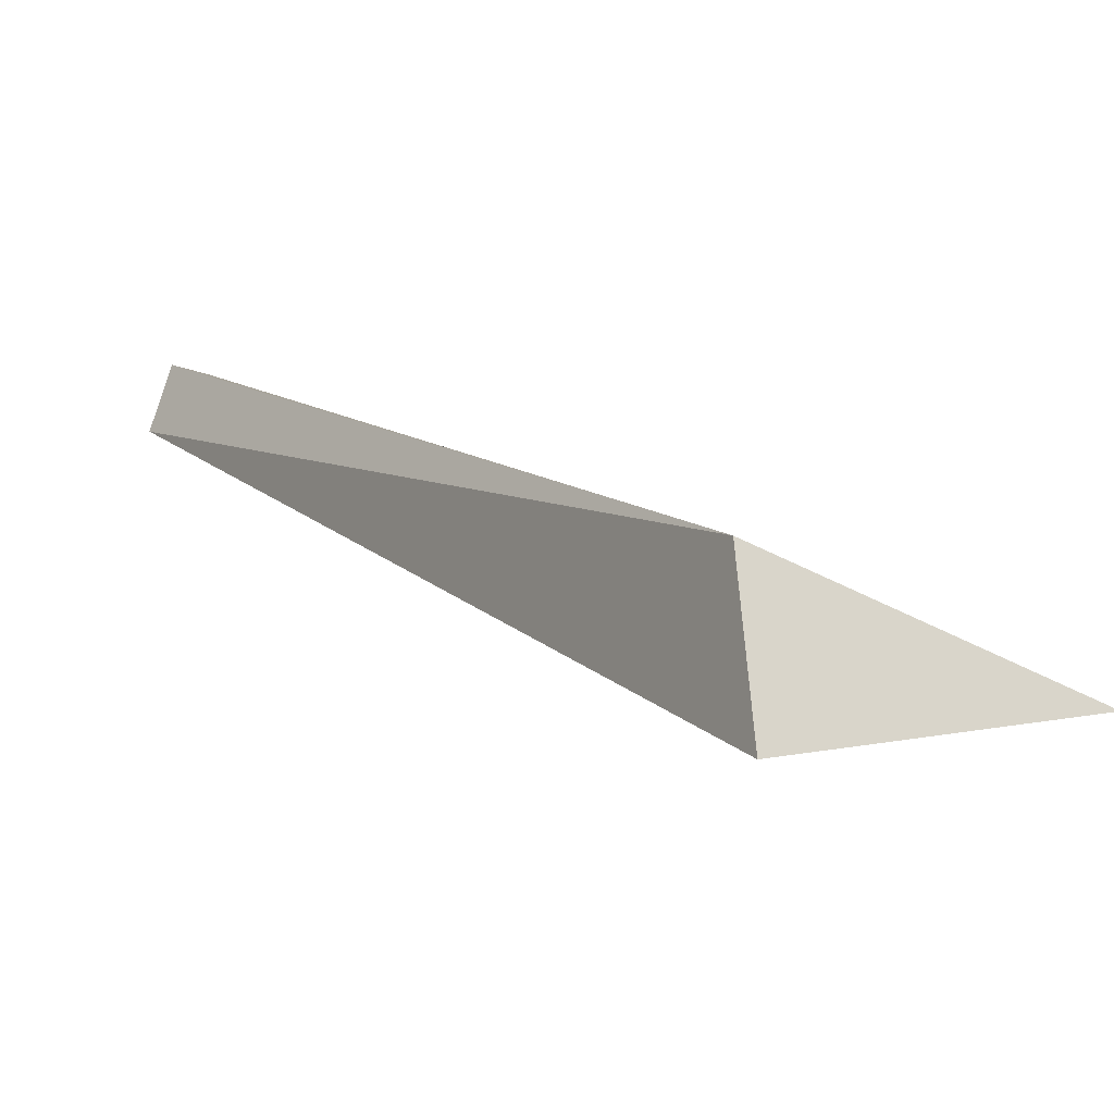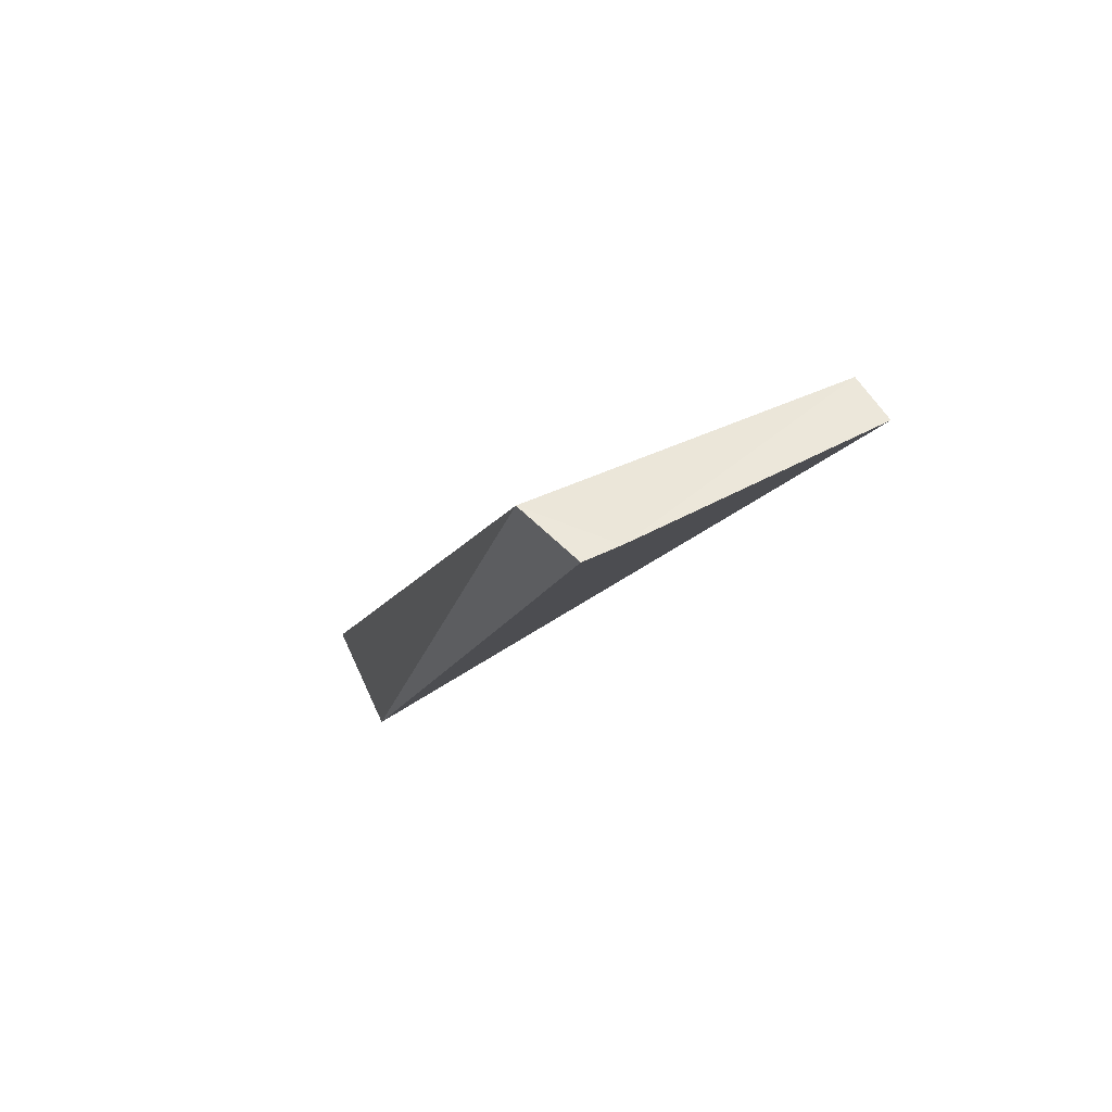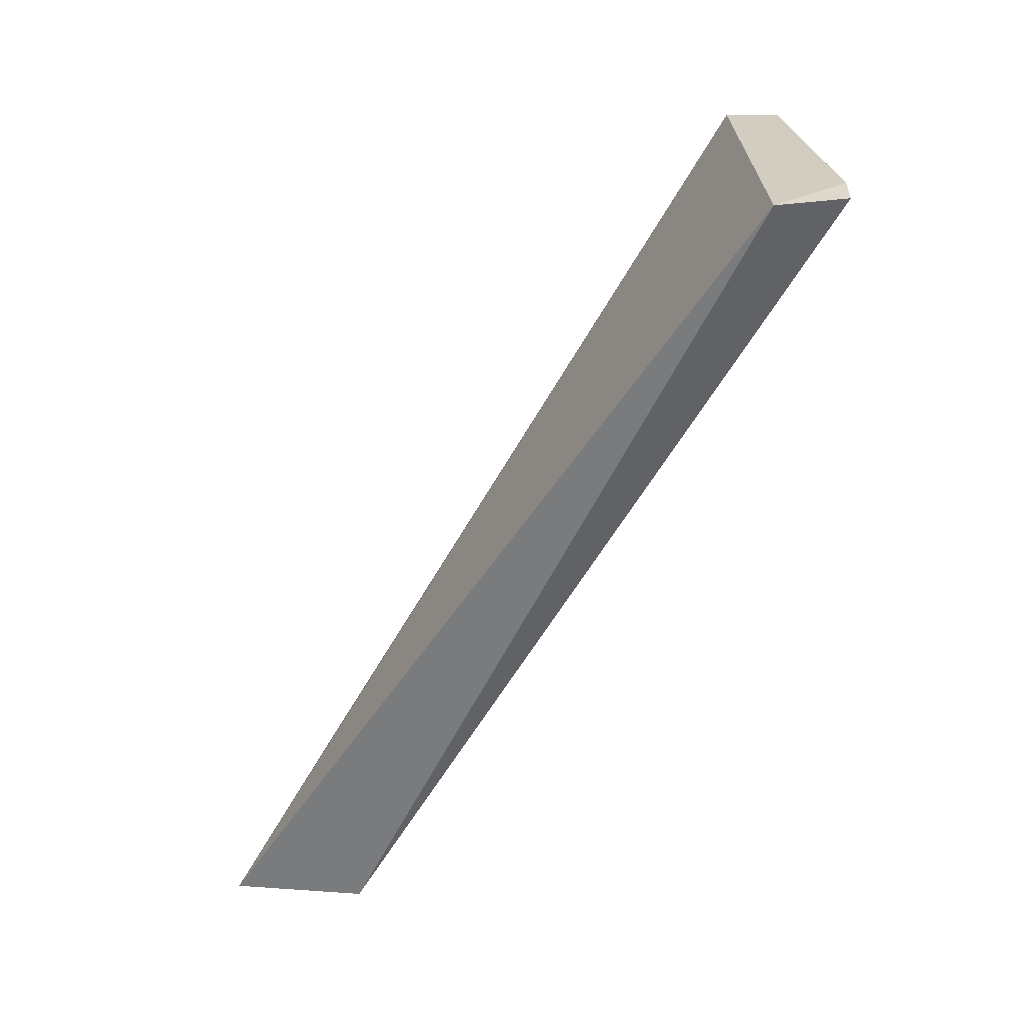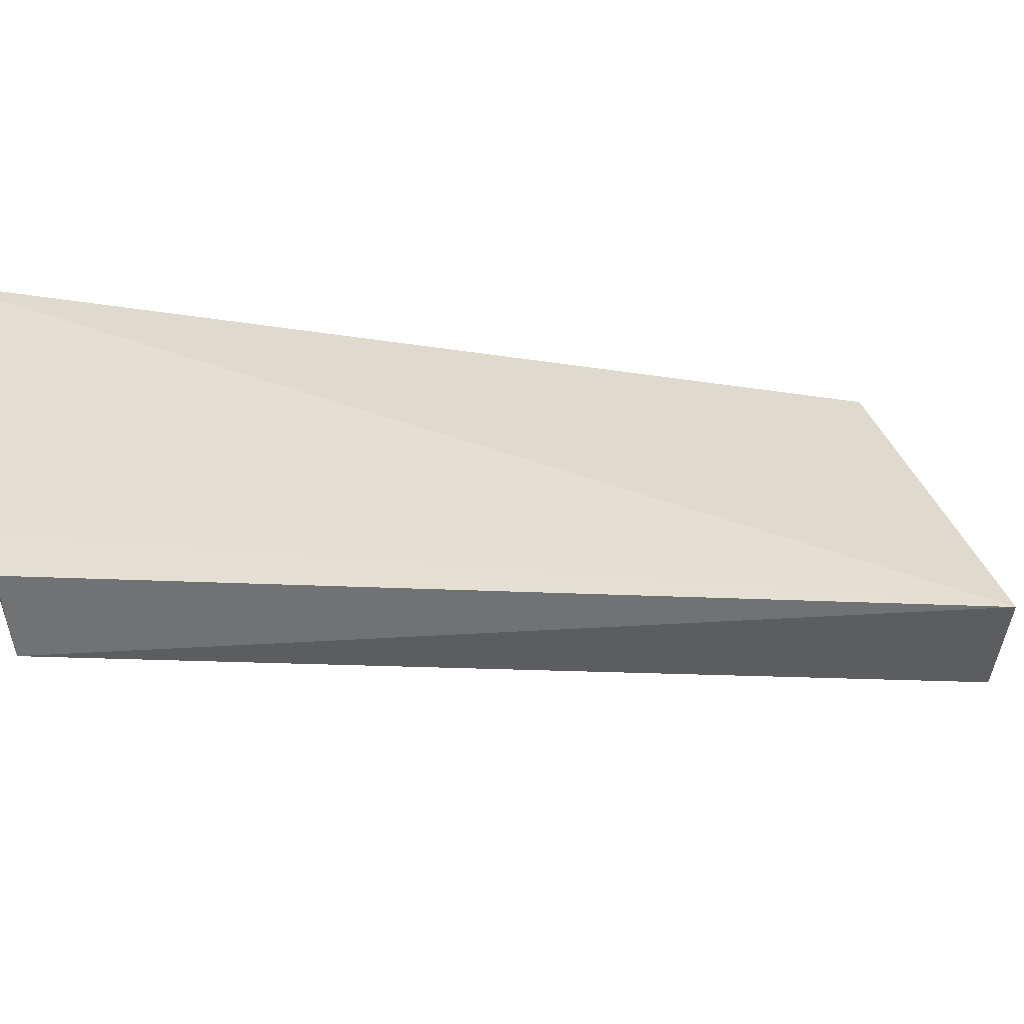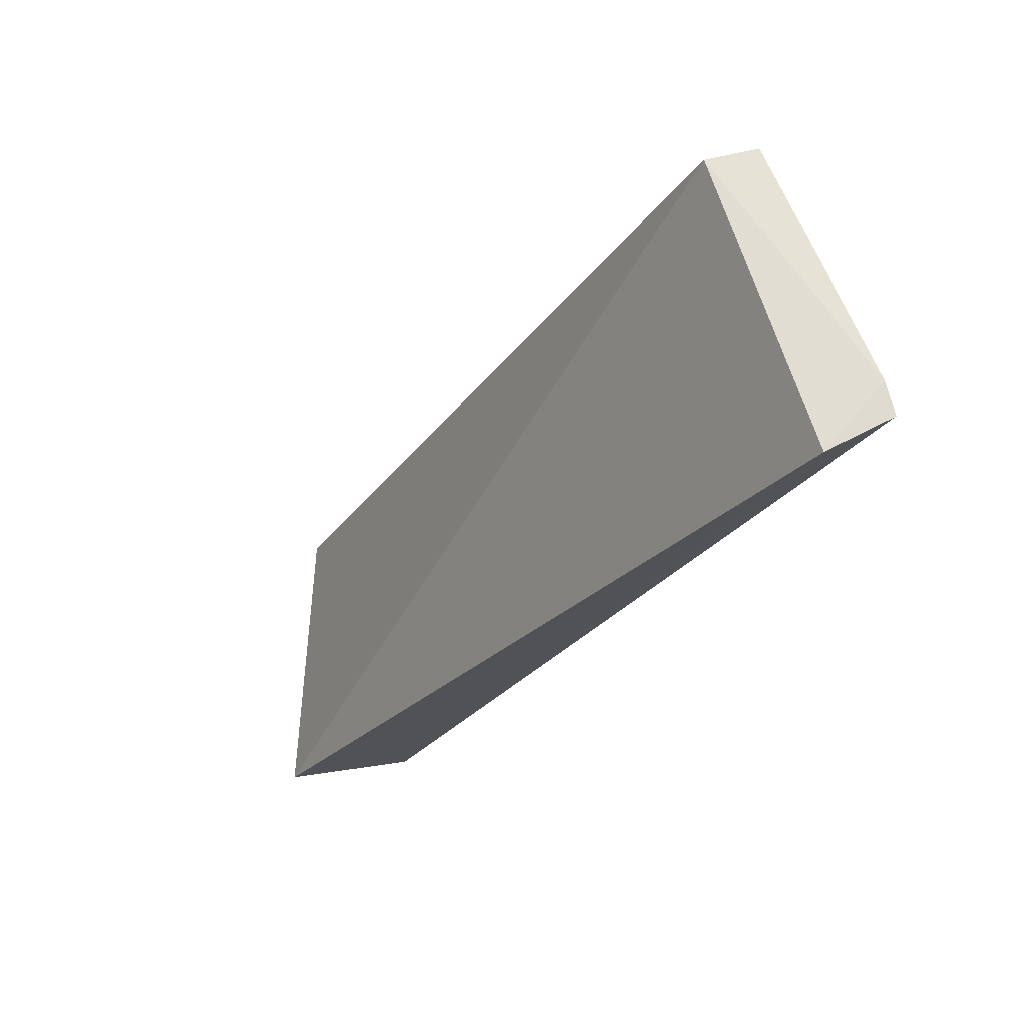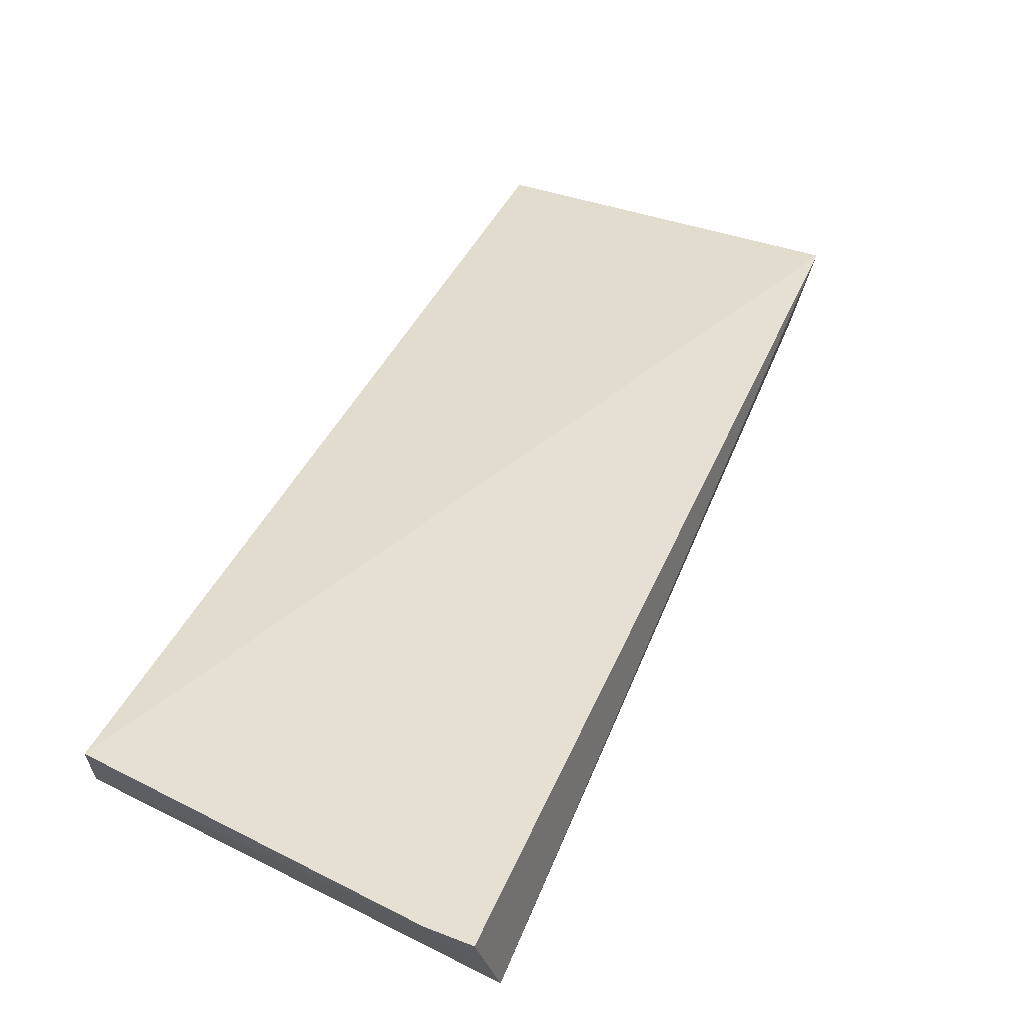
<metadata>
{"format":"obj","ext":"obj","renderer":"f3d","projection":"perspective","resolution":1024,"background":"white","views":[{"elev":-22.9,"azim":-32.0,"up":"+Z"},{"elev":52.0,"azim":-27.8,"up":"+Y"},{"elev":32.0,"azim":-88.7,"up":"+Y"},{"elev":52.7,"azim":-111.5,"up":"+Z"},{"elev":69.8,"azim":-103.0,"up":"+Y"},{"elev":65.6,"azim":-158.5,"up":"+Z"}]}
</metadata>
<code>
v -0.7647 -0.1913 0.4301
v -0.7647 -0.1913 0.4312
v -0.7702 -0.1905 0.4319
v -0.7707 -0.2084 0.419
v -0.771 -0.2084 0.4219
v -0.771 -0.1905 0.4319
v -0.7714 -0.1905 0.4305
v -0.7647 -0.2084 0.4208
f 5 8 2
f 8 4 1
f 3 6 5
f 4 8 5
f 4 5 7
f 6 3 7
f 1 4 7
f 3 1 7
f 5 6 7
f 8 1 2
f 1 3 2
f 3 5 2

</code>
